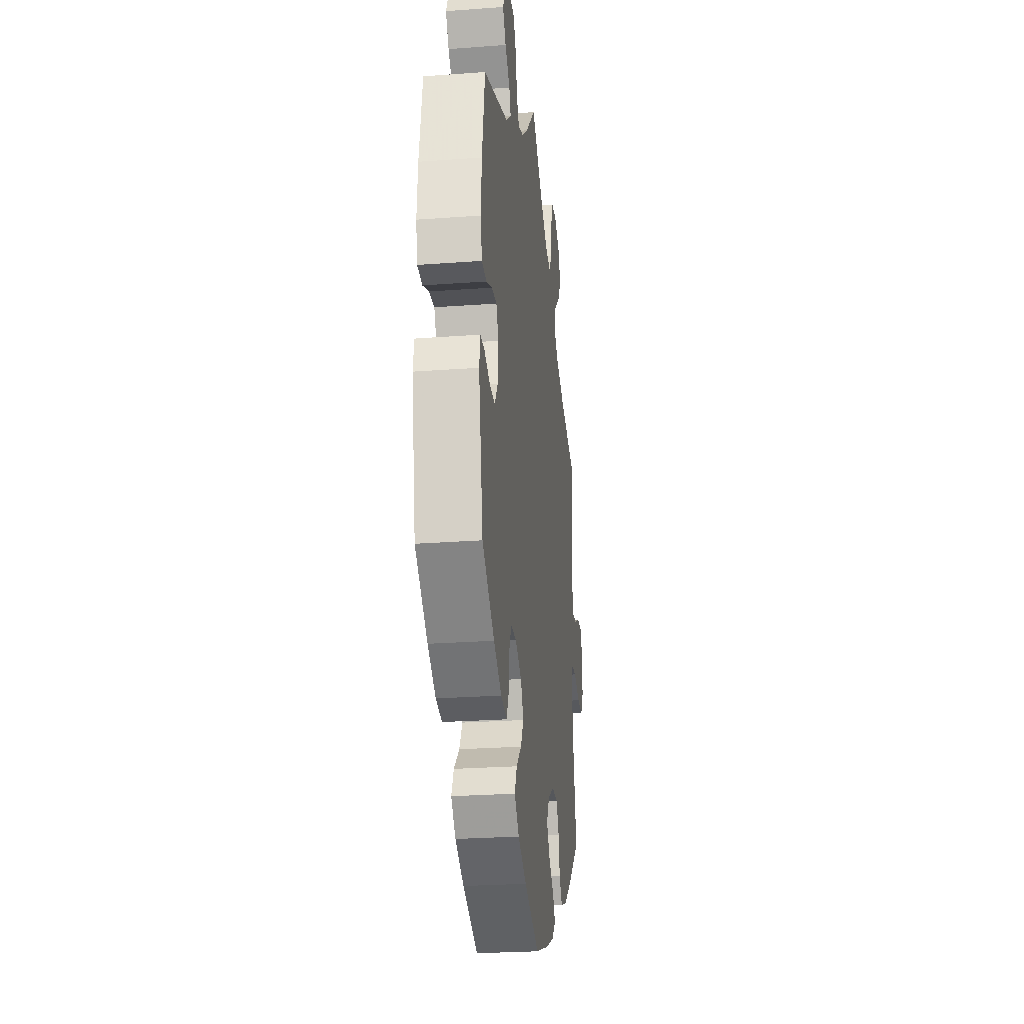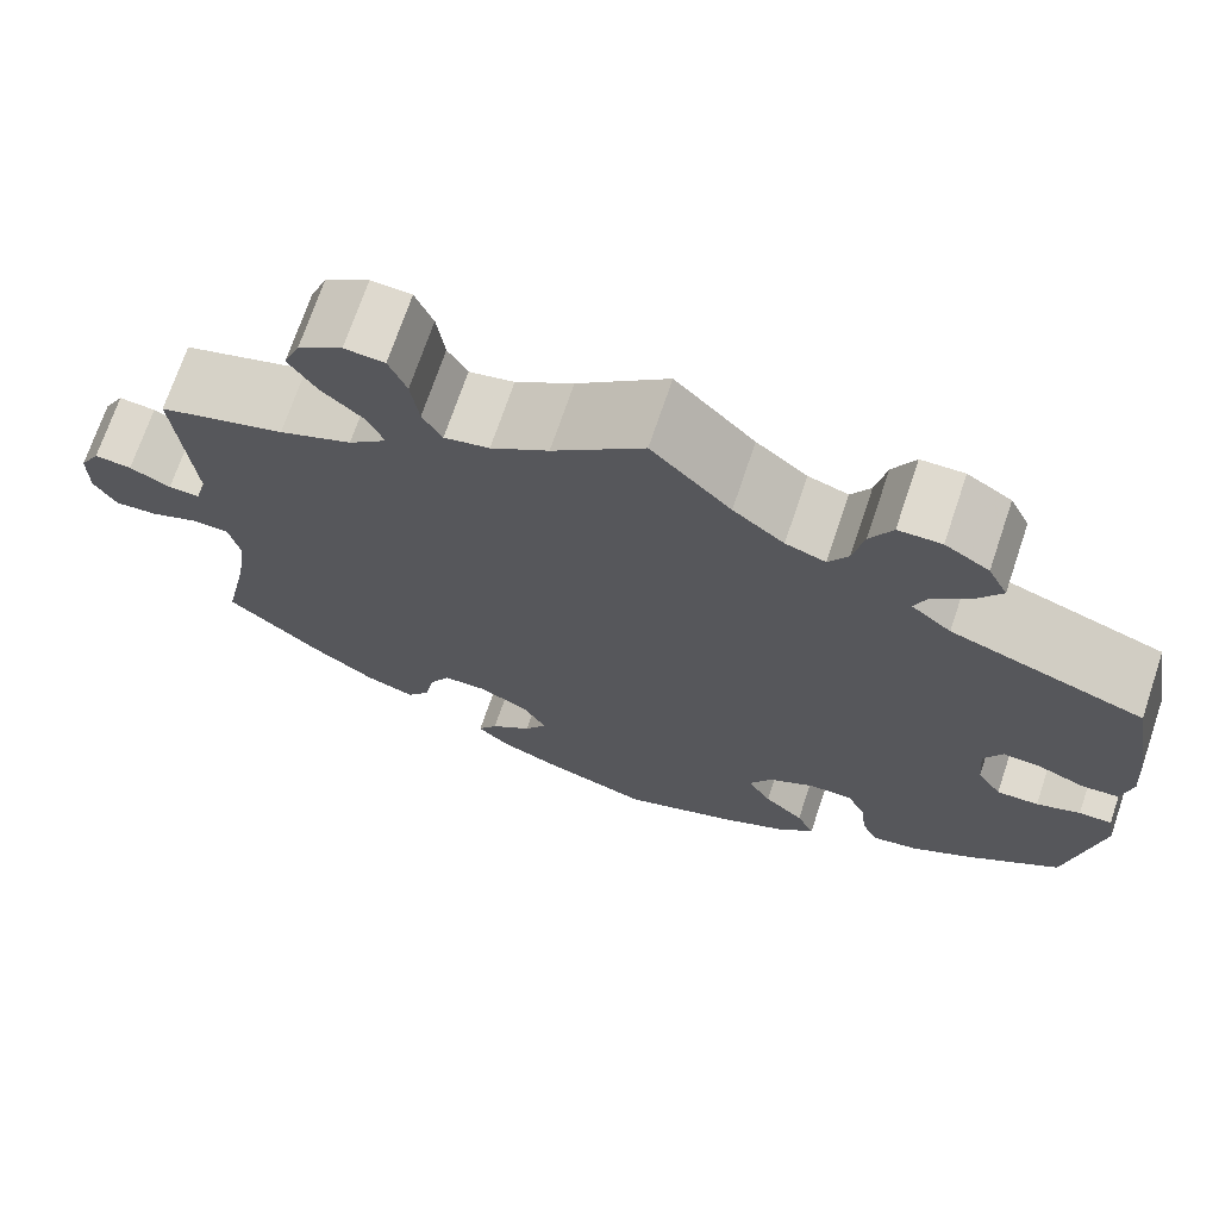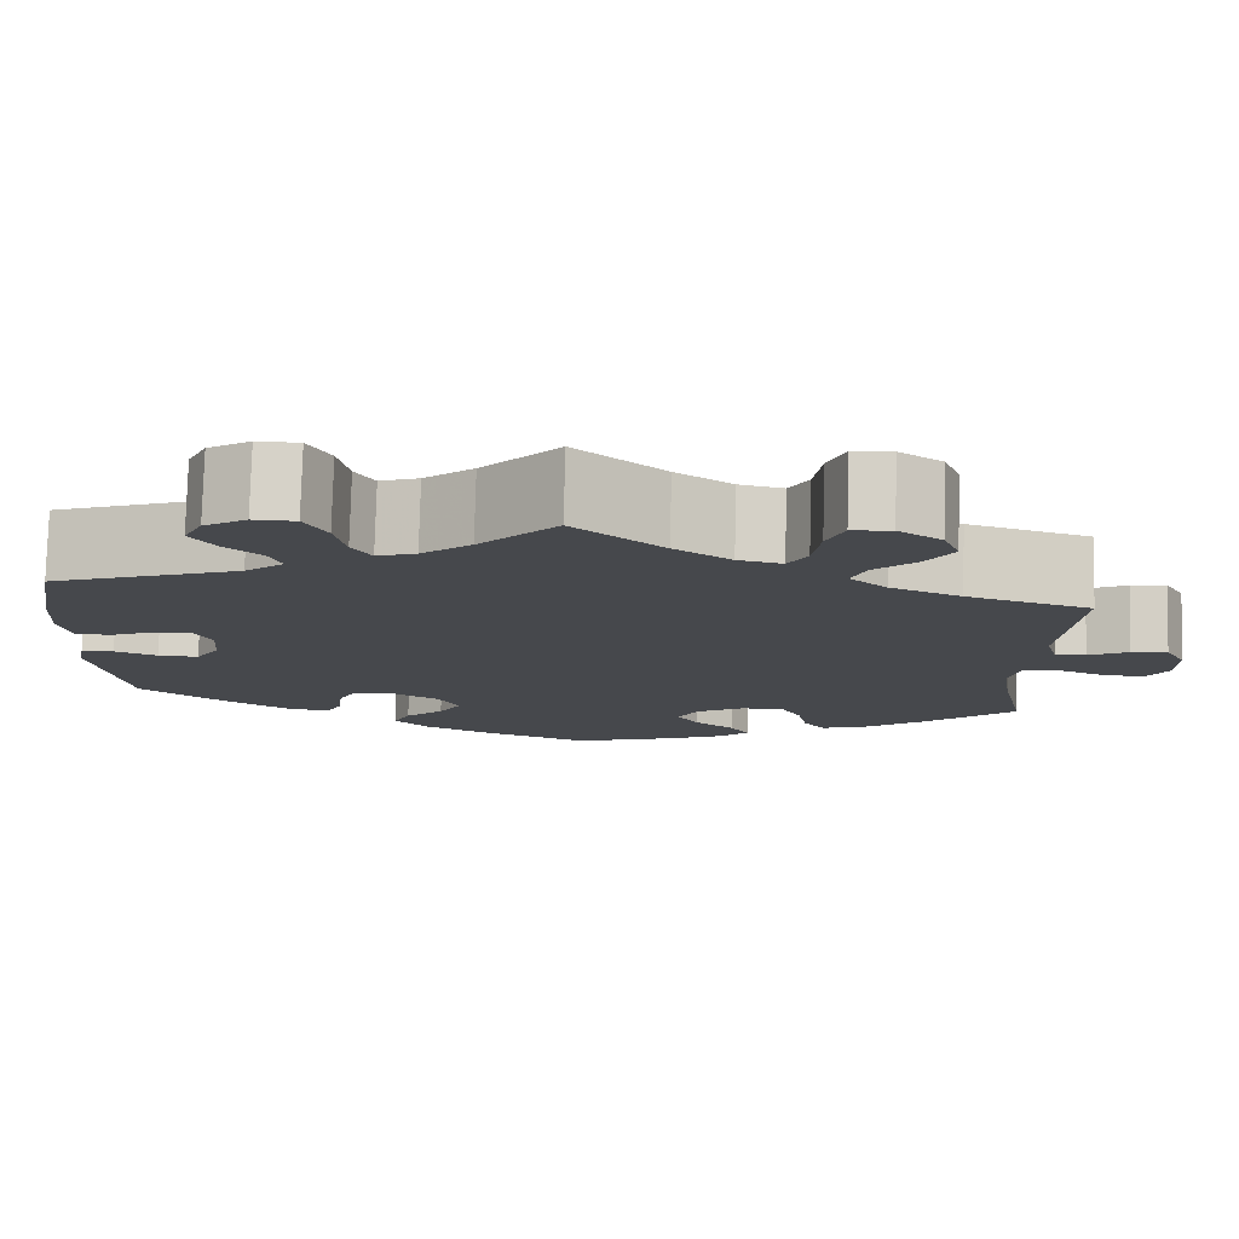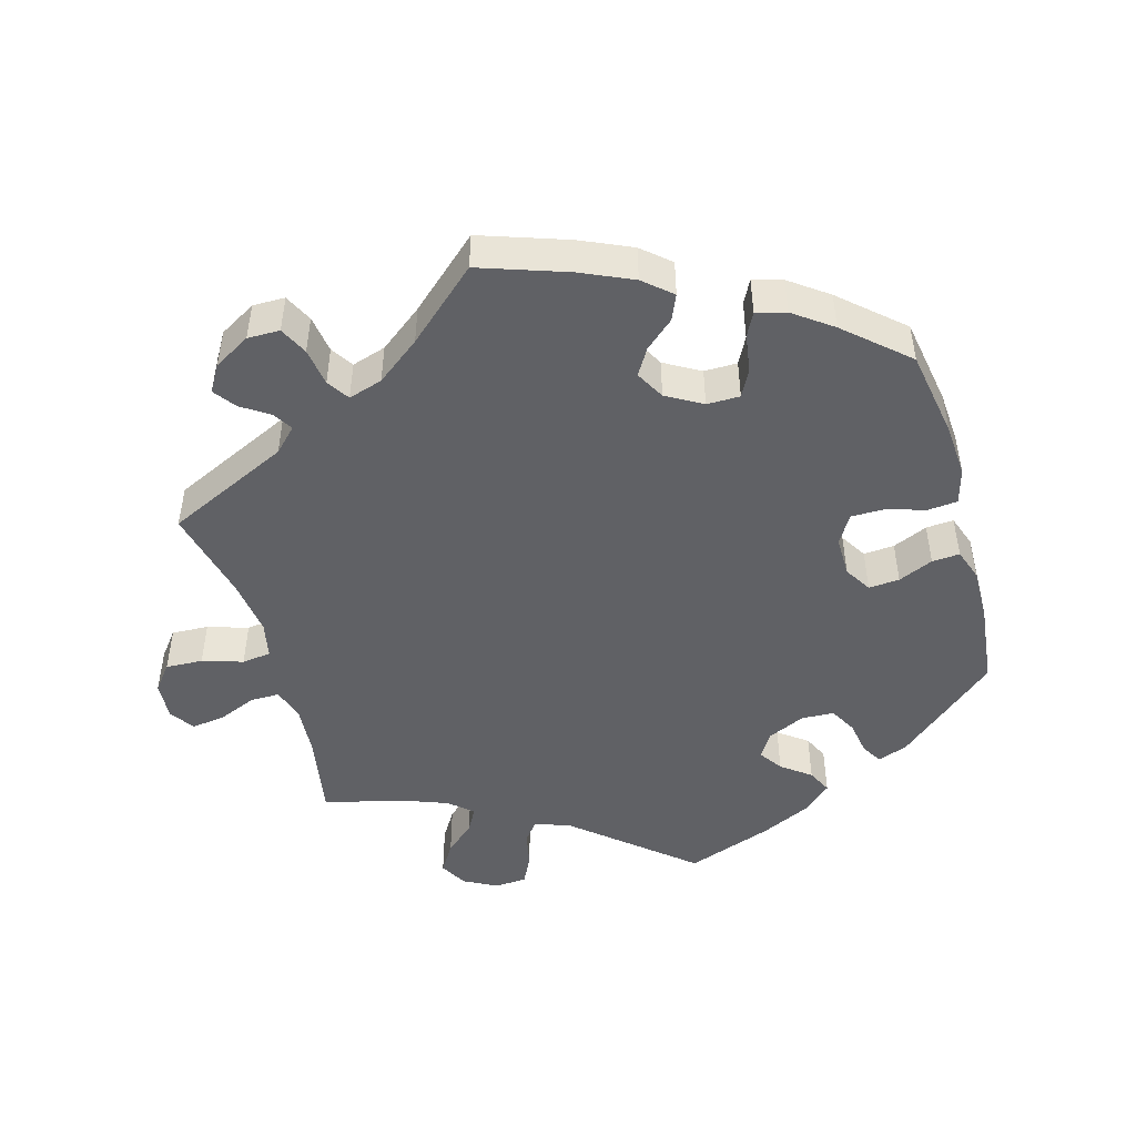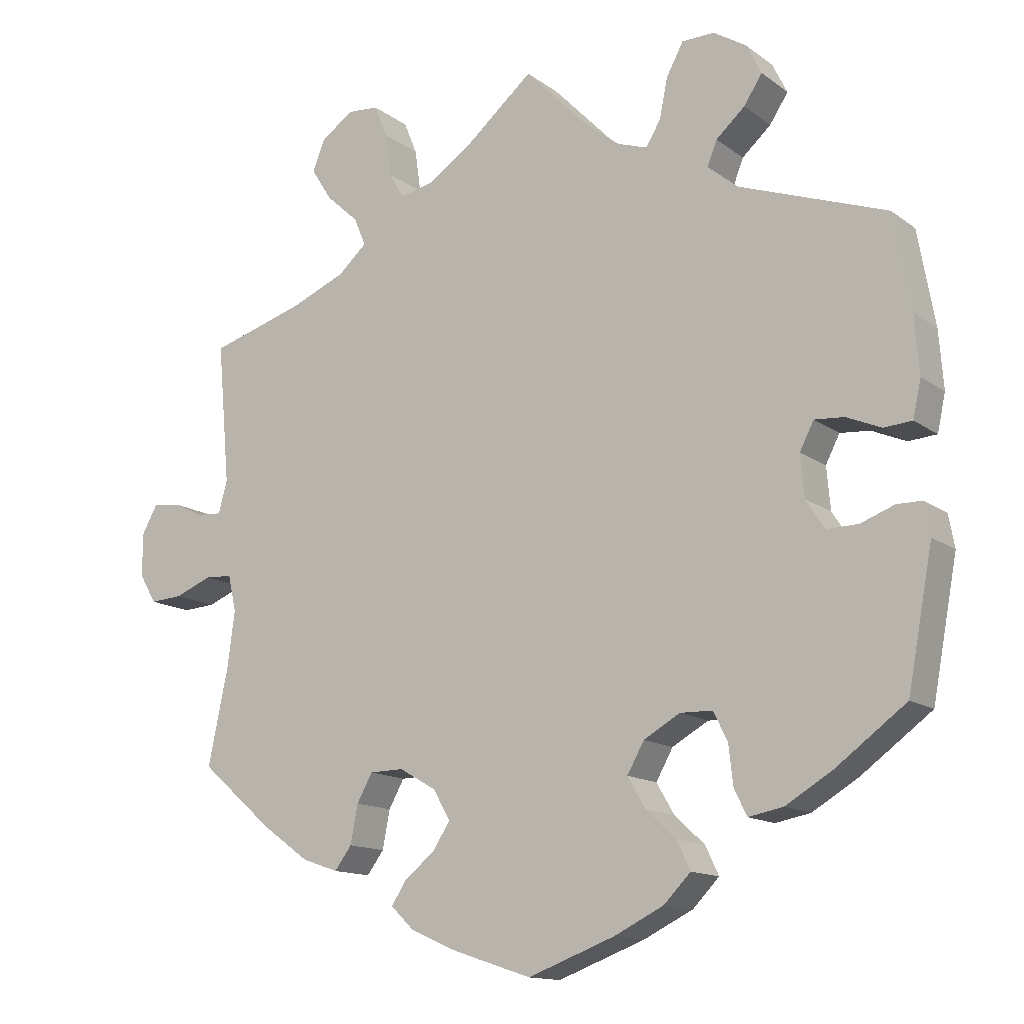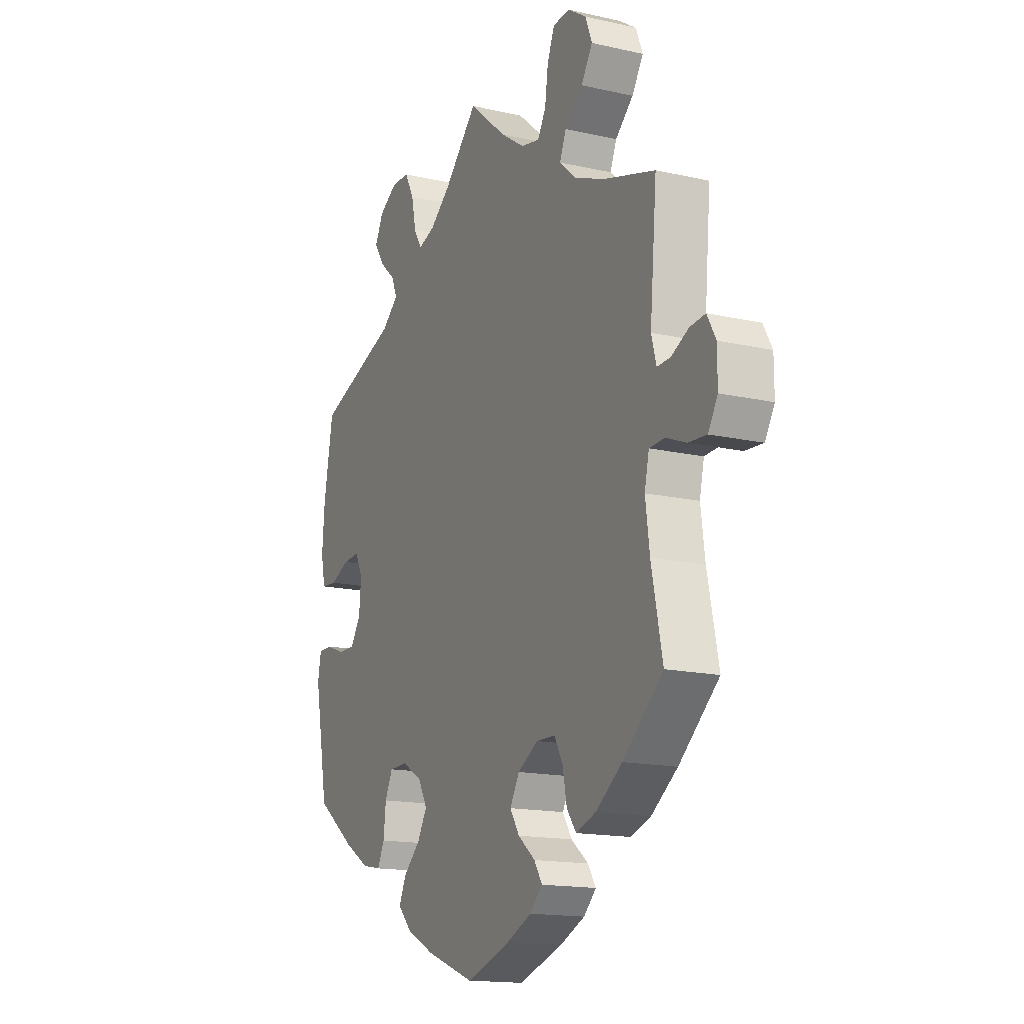
<metadata>
{"format":"obj","ext":"obj","renderer":"f3d","projection":"perspective","resolution":1024,"background":"white","views":[{"elev":-25.6,"azim":-83.2,"up":"+Z"},{"elev":70.9,"azim":-161.4,"up":"+Z"},{"elev":78.5,"azim":1.5,"up":"+Z"},{"elev":-47.8,"azim":135.9,"up":"+Y"},{"elev":-13.6,"azim":-147.4,"up":"+Z"},{"elev":-15.7,"azim":64.6,"up":"+Z"}]}
</metadata>
<code>
v -0.302 0.07 0.36
v -0.261 0.07 0.394
v -0.274 0.07 0.427
v -0.313 0.07 0.462
v -0.338 0.07 0.5
v -0.318 0.07 0.541
v -0.273 0.07 0.569
v -0.229 0.07 0.568
v -0.206 0.07 0.525
v -0.195 0.07 0.471
v -0.175 0.07 0.438
v -0.134 0.07 0.452
v -0.082 0.07 0.494
v -0.001 0.07 0.578
v 0.092 0.07 0.499
v 0.151 0.07 0.459
v 0.197 0.07 0.449
v 0.217 0.07 0.484
v 0.225 0.07 0.542
v 0.243 0.07 0.586
v 0.284 0.07 0.589
v 0.329 0.07 0.559
v 0.346 0.07 0.516
v 0.318 0.07 0.472
v 0.274 0.07 0.432
v 0.258 0.07 0.394
v 0.297 0.07 0.359
v 0.371 0.07 0.328
v 0.5 0.07 0.289
v 0.483 0.07 0.099
v 0.495 0.07 0.055
v 0.527 0.07 0.056
v 0.569 0.07 0.077
v 0.607 0.07 0.081
v 0.628 0.07 0.043
v 0.628 0.07 -0.016
v 0.605 0.07 -0.055
v 0.561 0.07 -0.052
v 0.511 0.07 -0.032
v 0.474 0.07 -0.034
v 0.463 0.07 -0.083
v 0.473 0.07 -0.159
v 0.5 0.07 -0.289
v 0.402 0.07 -0.374
v 0.338 0.07 -0.42
v 0.289 0.07 -0.437
v 0.266 0.07 -0.406
v 0.256 0.07 -0.354
v 0.235 0.07 -0.316
v 0.189 0.07 -0.315
v 0.139 0.07 -0.344
v 0.116 0.07 -0.384
v 0.139 0.07 -0.42
v 0.181 0.07 -0.454
v 0.201 0.07 -0.485
v 0.17 0.07 -0.515
v 0.109 0.07 -0.542
v 0 0.07 -0.578
v -0.118 0.07 -0.534
v -0.185 0.07 -0.501
v -0.221 0.07 -0.464
v -0.203 0.07 -0.426
v -0.162 0.07 -0.388
v -0.138 0.07 -0.347
v -0.161 0.07 -0.306
v -0.21 0.07 -0.278
v -0.254 0.07 -0.279
v -0.273 0.07 -0.318
v -0.279 0.07 -0.371
v -0.296 0.07 -0.406
v -0.343 0.07 -0.397
v -0.405 0.07 -0.36
v -0.501 0.07 -0.289
v -0.535 0.07 -0.107
v -0.527 0.07 -0.063
v -0.493 0.07 -0.063
v -0.448 0.07 -0.08
v -0.405 0.07 -0.081
v -0.38 0.07 -0.042
v -0.375 0.07 0.015
v -0.394 0.07 0.052
v -0.434 0.07 0.049
v -0.481 0.07 0.029
v -0.519 0.07 0.032
v -0.53 0.07 0.082
v -0.524 0.07 0.16
v -0.501 0.07 0.289
v -0.302 0 0.36
v -0.261 0 0.394
v -0.274 0 0.427
v -0.313 0 0.462
v -0.338 0 0.5
v -0.318 0 0.541
v -0.273 0 0.569
v -0.229 0 0.568
v -0.206 0 0.525
v -0.195 0 0.471
v -0.175 0 0.438
v -0.134 0 0.452
v -0.082 0 0.494
v -0.001 0 0.578
v 0.092 0 0.499
v 0.151 0 0.459
v 0.197 0 0.449
v 0.217 0 0.484
v 0.225 0 0.542
v 0.243 0 0.586
v 0.284 0 0.589
v 0.329 0 0.559
v 0.346 0 0.516
v 0.318 0 0.472
v 0.274 0 0.432
v 0.258 0 0.394
v 0.297 0 0.359
v 0.371 0 0.328
v 0.5 0 0.289
v 0.483 0 0.099
v 0.495 0 0.055
v 0.527 0 0.056
v 0.569 0 0.077
v 0.607 0 0.081
v 0.628 0 0.043
v 0.628 0 -0.016
v 0.605 0 -0.055
v 0.561 0 -0.052
v 0.511 0 -0.032
v 0.474 0 -0.034
v 0.463 0 -0.083
v 0.473 0 -0.159
v 0.5 0 -0.289
v 0.402 0 -0.374
v 0.338 0 -0.42
v 0.289 0 -0.437
v 0.266 0 -0.406
v 0.256 0 -0.354
v 0.235 0 -0.316
v 0.189 0 -0.315
v 0.139 0 -0.344
v 0.116 0 -0.384
v 0.139 0 -0.42
v 0.181 0 -0.454
v 0.201 0 -0.485
v 0.17 0 -0.515
v 0.109 0 -0.542
v 0 0 -0.578
v -0.118 0 -0.534
v -0.185 0 -0.501
v -0.221 0 -0.464
v -0.203 0 -0.426
v -0.162 0 -0.388
v -0.138 0 -0.347
v -0.161 0 -0.306
v -0.21 0 -0.278
v -0.254 0 -0.279
v -0.273 0 -0.318
v -0.279 0 -0.371
v -0.296 0 -0.406
v -0.343 0 -0.397
v -0.405 0 -0.36
v -0.501 0 -0.289
v -0.535 0 -0.107
v -0.527 0 -0.063
v -0.493 0 -0.063
v -0.448 0 -0.08
v -0.405 0 -0.081
v -0.38 0 -0.042
v -0.375 0 0.015
v -0.394 0 0.052
v -0.434 0 0.049
v -0.481 0 0.029
v -0.519 0 0.032
v -0.53 0 0.082
v -0.524 0 0.16
v -0.501 0 0.289
f 86 87 1
f 85 86 1 2
f 82 83 84 85
f 81 82 85 2
f 80 81 2
f 79 80 2
f 74 75 76 77
f 74 77 78
f 73 74 78
f 72 73 78 79
f 68 69 70 71
f 67 68 71 72
f 60 61 62 63
f 60 63 64
f 59 60 64
f 58 59 64
f 57 58 64 65
f 53 54 55 56
f 52 53 56 57
f 45 46 47 48
f 45 48 49
f 42 43 44 45
f 41 42 45 49
f 40 41 49 50
f 36 37 38 39
f 36 39 40
f 35 36 40
f 32 33 34 35
f 31 32 35 40
f 30 31 40 50
f 28 29 30 50
f 22 23 24 25
f 20 21 22 25
f 18 19 20 25
f 17 18 25 26
f 16 17 26
f 13 14 15
f 12 13 15 16
f 11 12 16 26
f 7 8 9 10
f 7 10 11
f 6 7 11
f 3 4 5 6
f 2 3 6 11
f 67 72 79 2
f 52 57 65
f 51 52 65 66
f 27 28 50 51
f 27 51 66
f 26 27 66 67
f 2 11 26 67
f 88 174 173
f 89 88 173 172
f 172 171 170 169
f 89 172 169 168
f 89 168 167
f 89 167 166
f 164 163 162 161
f 165 164 161
f 165 161 160
f 166 165 160 159
f 158 157 156 155
f 159 158 155 154
f 150 149 148 147
f 151 150 147
f 151 147 146
f 151 146 145
f 152 151 145 144
f 143 142 141 140
f 144 143 140 139
f 135 134 133 132
f 136 135 132
f 132 131 130 129
f 136 132 129 128
f 137 136 128 127
f 126 125 124 123
f 127 126 123
f 127 123 122
f 122 121 120 119
f 127 122 119 118
f 137 127 118 117
f 137 117 116 115
f 112 111 110 109
f 112 109 108 107
f 112 107 106 105
f 113 112 105 104
f 113 104 103
f 102 101 100
f 103 102 100 99
f 113 103 99 98
f 97 96 95 94
f 98 97 94
f 98 94 93
f 93 92 91 90
f 98 93 90 89
f 89 166 159 154
f 152 144 139
f 153 152 139 138
f 138 137 115 114
f 153 138 114
f 154 153 114 113
f 154 113 98 89
f 1 88 89 2
f 2 89 90 3
f 3 90 91 4
f 4 91 92 5
f 5 92 93 6
f 6 93 94 7
f 7 94 95 8
f 8 95 96 9
f 9 96 97 10
f 10 97 98 11
f 11 98 99 12
f 12 99 100 13
f 13 100 101 14
f 14 101 102 15
f 15 102 103 16
f 16 103 104 17
f 17 104 105 18
f 18 105 106 19
f 19 106 107 20
f 20 107 108 21
f 21 108 109 22
f 22 109 110 23
f 23 110 111 24
f 24 111 112 25
f 25 112 113 26
f 26 113 114 27
f 27 114 115 28
f 28 115 116 29
f 29 116 117 30
f 30 117 118 31
f 31 118 119 32
f 32 119 120 33
f 33 120 121 34
f 34 121 122 35
f 35 122 123 36
f 36 123 124 37
f 37 124 125 38
f 38 125 126 39
f 39 126 127 40
f 40 127 128 41
f 41 128 129 42
f 42 129 130 43
f 43 130 131 44
f 44 131 132 45
f 45 132 133 46
f 46 133 134 47
f 47 134 135 48
f 48 135 136 49
f 49 136 137 50
f 50 137 138 51
f 51 138 139 52
f 52 139 140 53
f 53 140 141 54
f 54 141 142 55
f 55 142 143 56
f 56 143 144 57
f 57 144 145 58
f 58 145 146 59
f 59 146 147 60
f 60 147 148 61
f 61 148 149 62
f 62 149 150 63
f 63 150 151 64
f 64 151 152 65
f 65 152 153 66
f 66 153 154 67
f 67 154 155 68
f 68 155 156 69
f 69 156 157 70
f 70 157 158 71
f 71 158 159 72
f 72 159 160 73
f 73 160 161 74
f 74 161 162 75
f 75 162 163 76
f 76 163 164 77
f 77 164 165 78
f 78 165 166 79
f 79 166 167 80
f 80 167 168 81
f 81 168 169 82
f 82 169 170 83
f 83 170 171 84
f 84 171 172 85
f 85 172 173 86
f 86 173 174 87
f 87 174 88 1

</code>
